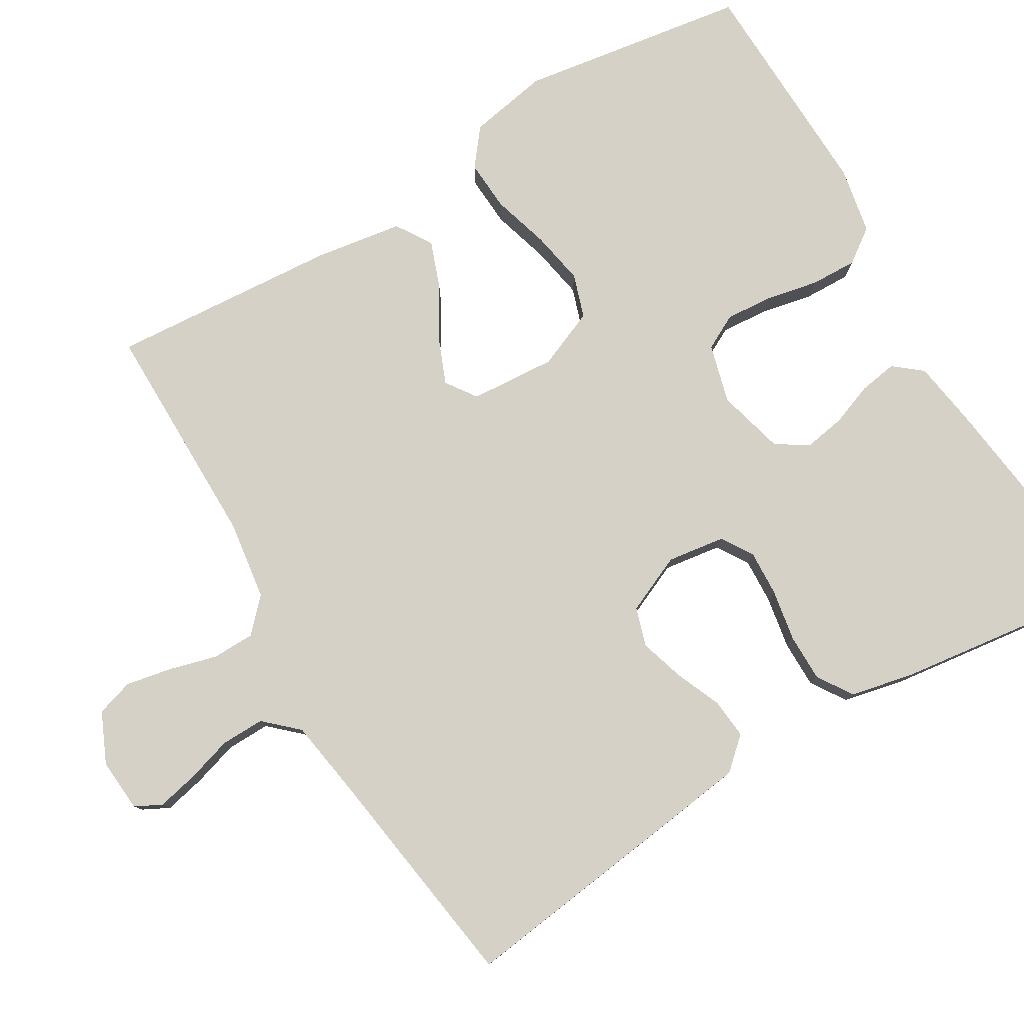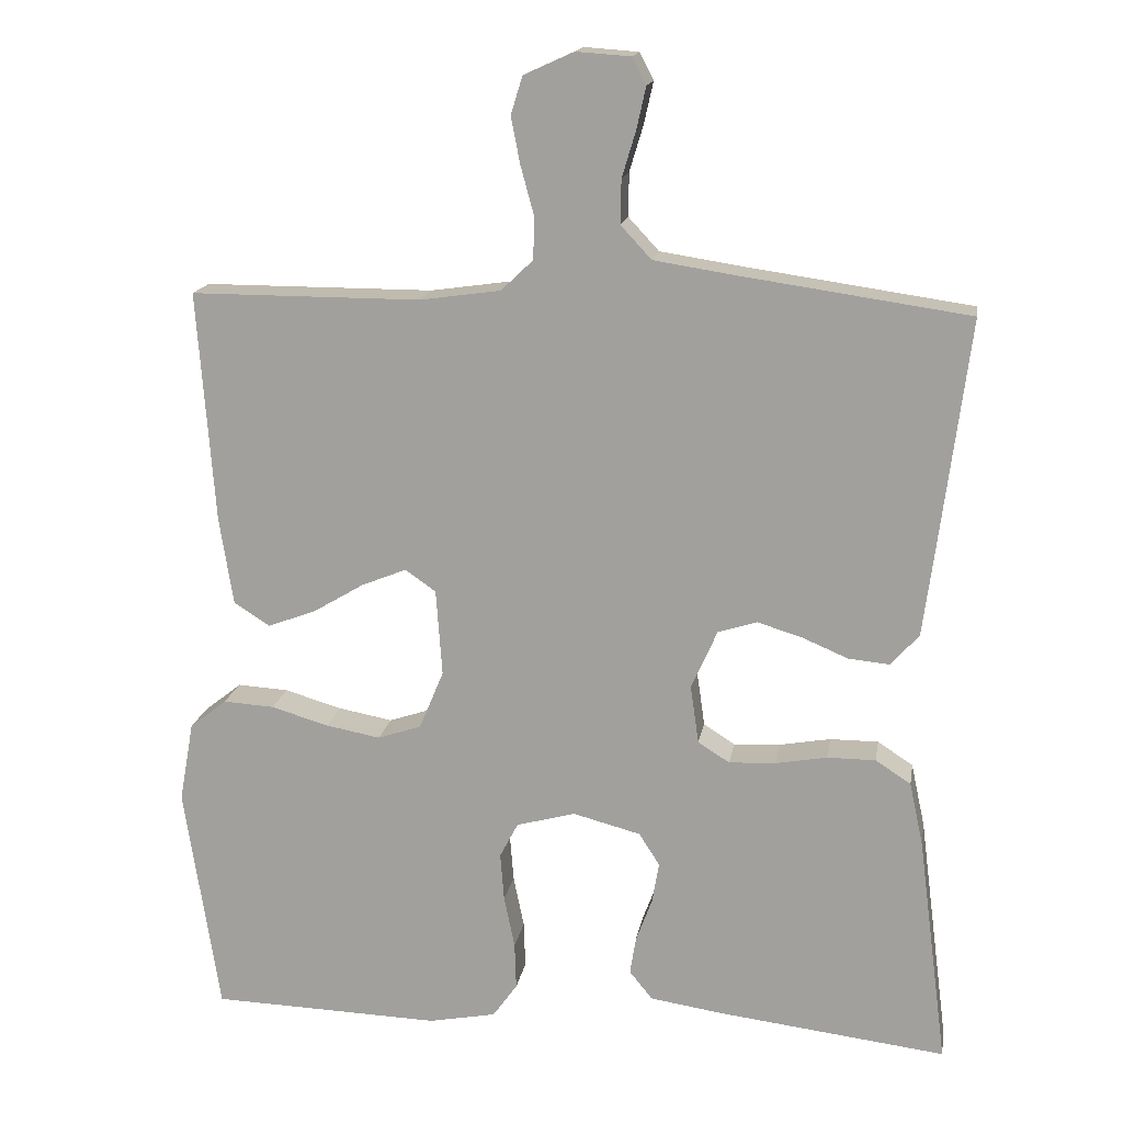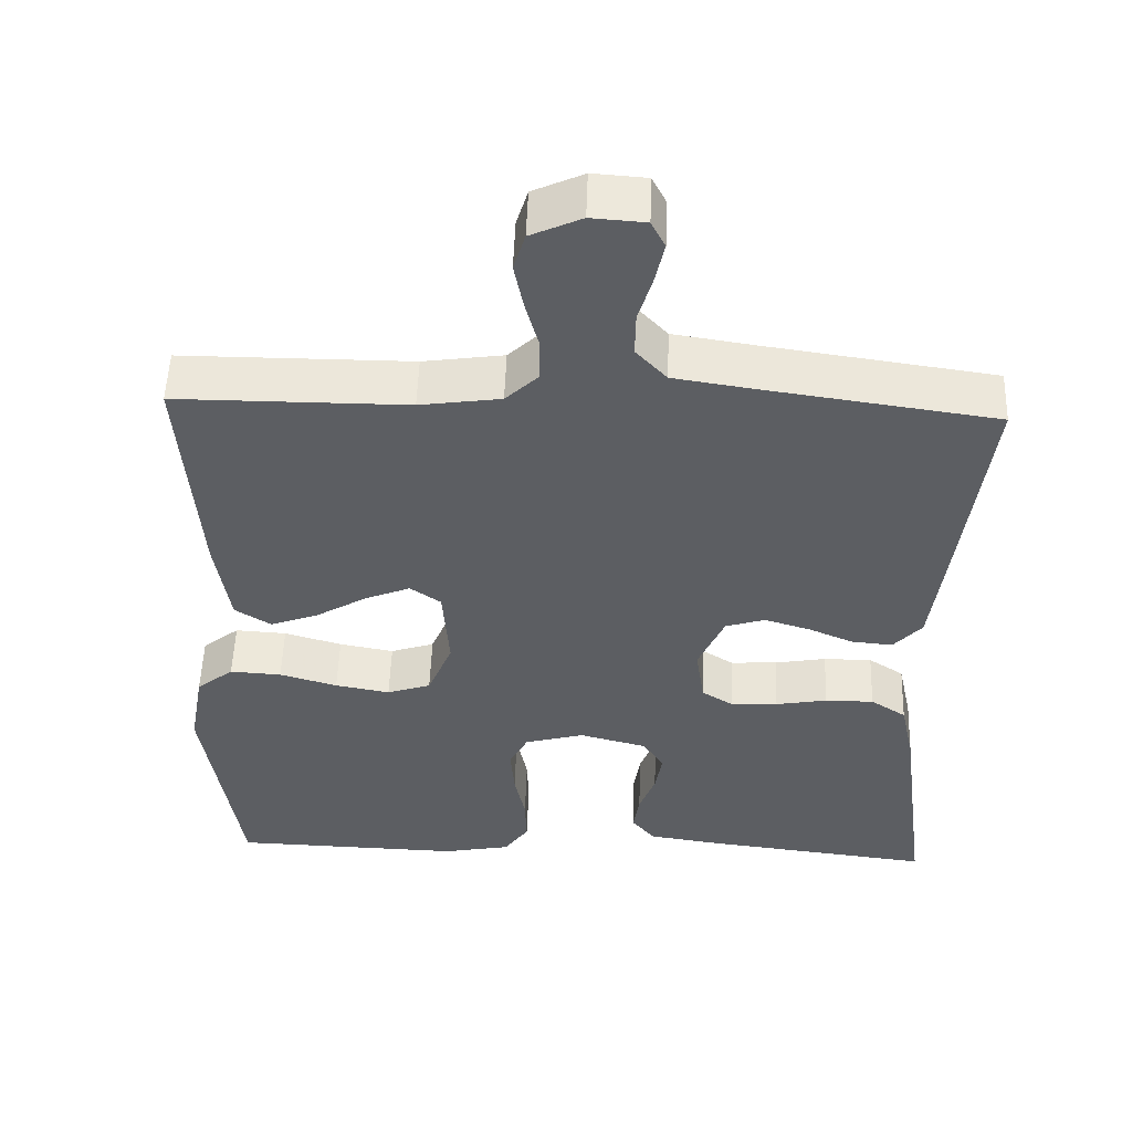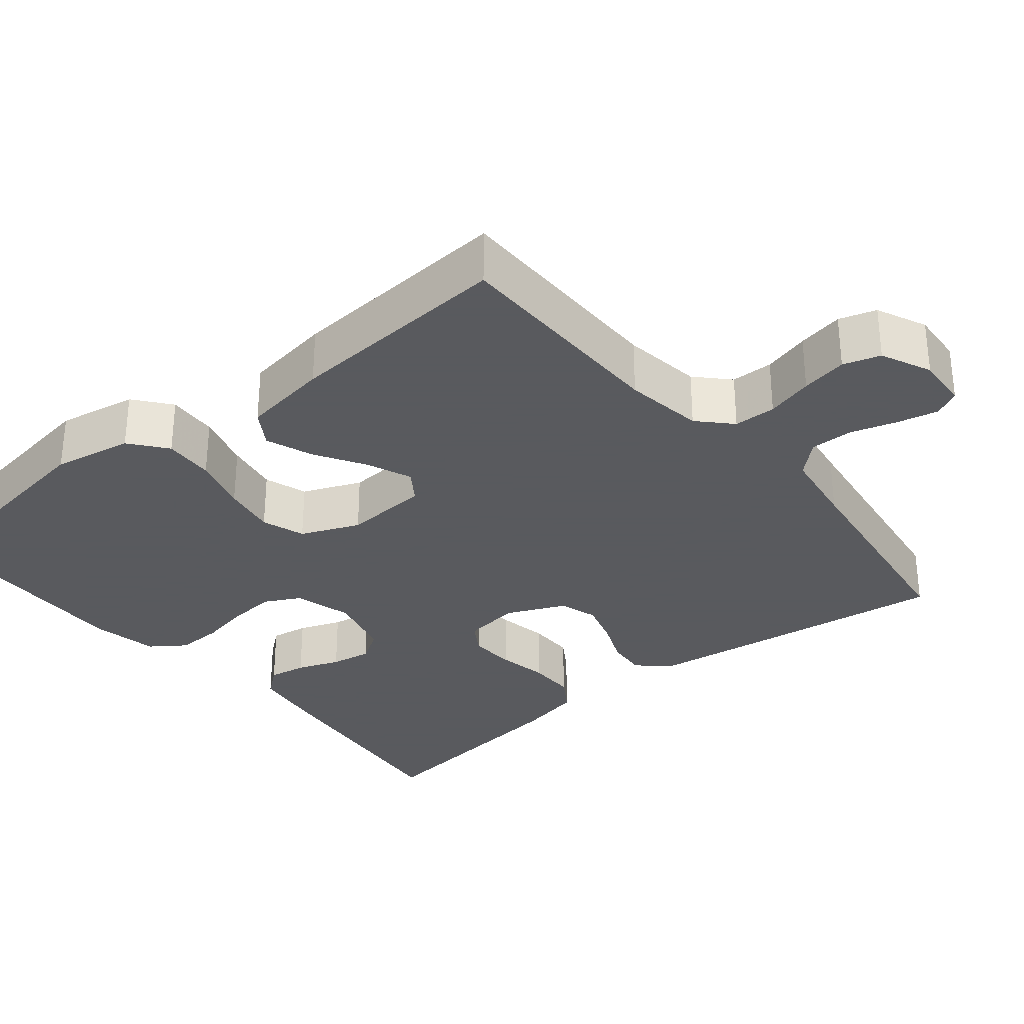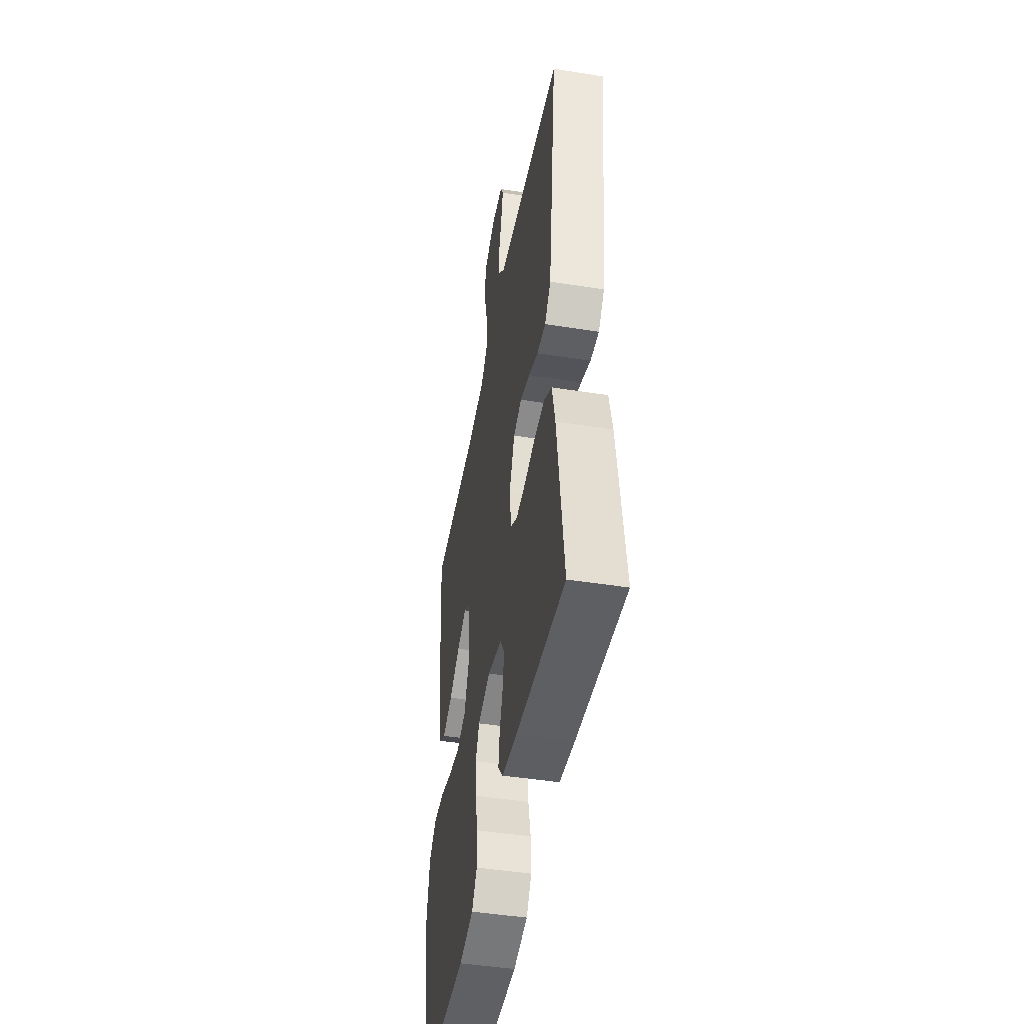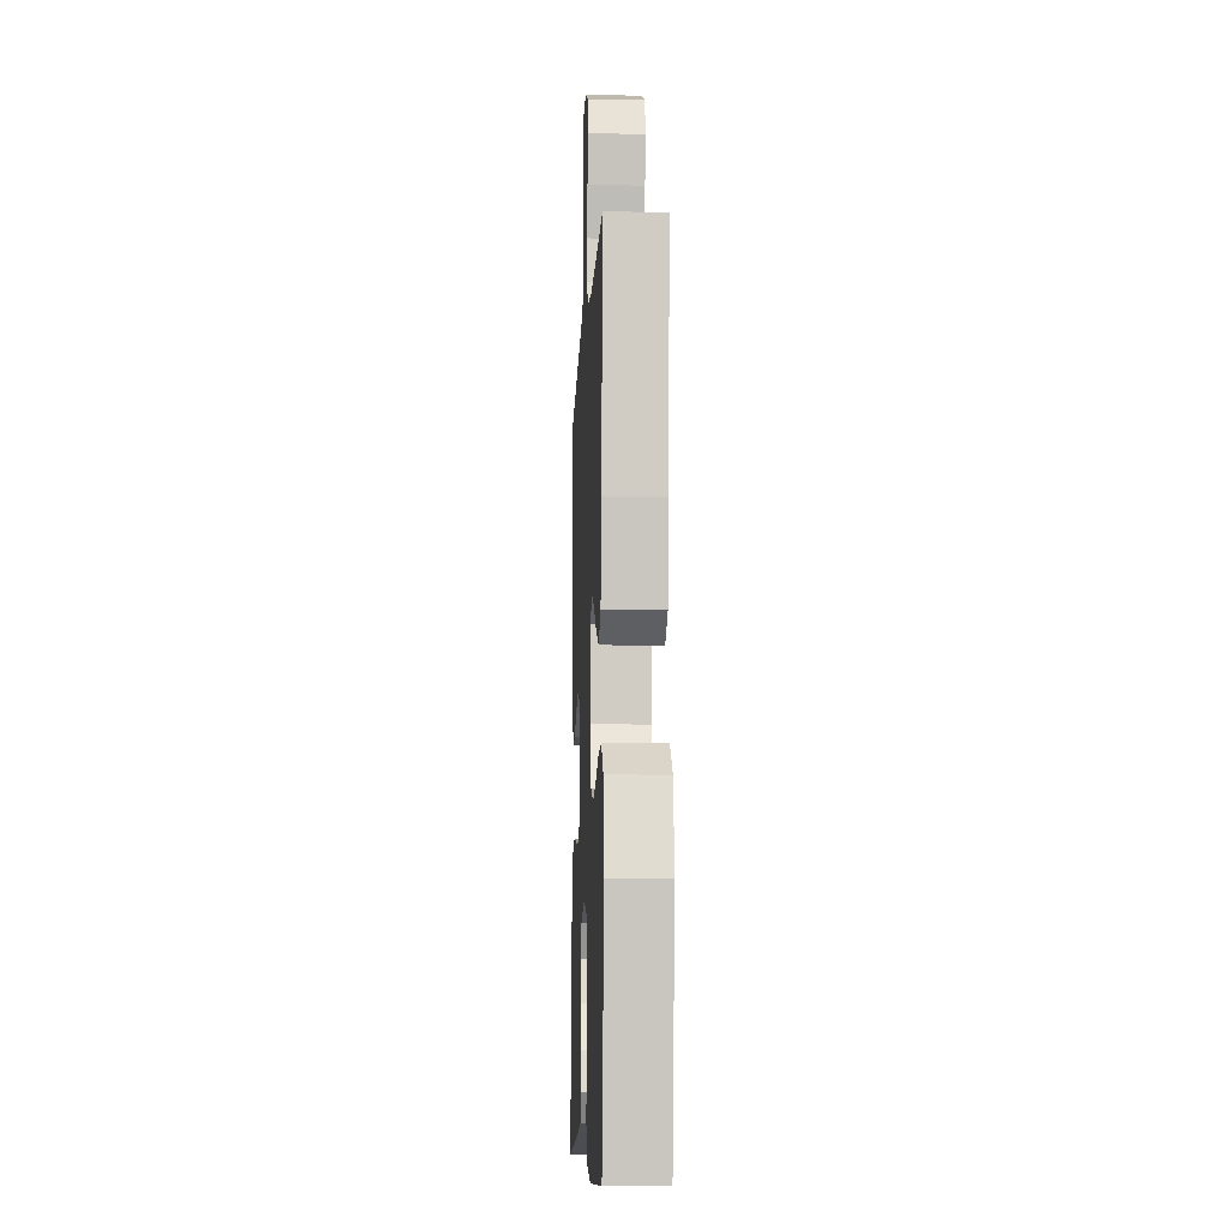
<metadata>
{"format":"obj","ext":"obj","renderer":"f3d","projection":"perspective","resolution":1024,"background":"white","views":[{"elev":79.1,"azim":59.2,"up":"+Y"},{"elev":16.2,"azim":9.5,"up":"+Z"},{"elev":52.1,"azim":1.9,"up":"+Z"},{"elev":-31.2,"azim":-50.6,"up":"+Y"},{"elev":-46.4,"azim":79.8,"up":"+Z"},{"elev":-9.5,"azim":-92.7,"up":"+Z"}]}
</metadata>
<code>
v 0.5 0.07 -0.5
v 0.2 0.07 -0.464
v 0.107 0.07 -0.45
v 0.077 0.07 -0.413
v 0.085 0.07 -0.363
v 0.106 0.07 -0.307
v 0.115 0.07 -0.253
v 0.088 0.07 -0.211
v 0 0.07 -0.188
v -0.077 0.07 -0.209
v -0.101 0.07 -0.255
v -0.096 0.07 -0.318
v -0.082 0.07 -0.386
v -0.08 0.07 -0.447
v -0.112 0.07 -0.492
v -0.2 0.07 -0.509
v -0.5 0.07 -0.5
v -0.546 0.07 -0.2
v -0.527 0.07 -0.095
v -0.479 0.07 -0.057
v -0.412 0.07 -0.061
v -0.337 0.07 -0.083
v -0.266 0.07 -0.096
v -0.209 0.07 -0.077
v -0.177 0.07 0
v -0.185 0.07 0.113
v -0.225 0.07 0.141
v -0.284 0.07 0.117
v -0.351 0.07 0.077
v -0.413 0.07 0.054
v -0.46 0.07 0.084
v -0.478 0.07 0.2
v -0.5 0.07 0.5
v -0.2 0.07 0.5
v -0.095 0.07 0.515
v -0.053 0.07 0.555
v -0.052 0.07 0.611
v -0.069 0.07 0.673
v -0.081 0.07 0.734
v -0.066 0.07 0.783
v 0 0.07 0.813
v 0.07 0.07 0.808
v 0.088 0.07 0.773
v 0.076 0.07 0.719
v 0.058 0.07 0.659
v 0.057 0.07 0.602
v 0.097 0.07 0.559
v 0.2 0.07 0.543
v 0.5 0.07 0.5
v 0.462 0.07 0.2
v 0.447 0.07 0.086
v 0.41 0.07 0.045
v 0.357 0.07 0.05
v 0.298 0.07 0.075
v 0.239 0.07 0.093
v 0.188 0.07 0.077
v 0.154 0.07 0
v 0.165 0.07 -0.076
v 0.206 0.07 -0.102
v 0.267 0.07 -0.099
v 0.334 0.07 -0.087
v 0.397 0.07 -0.087
v 0.443 0.07 -0.117
v 0.461 0.07 -0.2
v 0.5 0 -0.5
v 0.2 0 -0.464
v 0.107 0 -0.45
v 0.077 0 -0.413
v 0.085 0 -0.363
v 0.106 0 -0.307
v 0.115 0 -0.253
v 0.088 0 -0.211
v 0 0 -0.188
v -0.077 0 -0.209
v -0.101 0 -0.255
v -0.096 0 -0.318
v -0.082 0 -0.386
v -0.08 0 -0.447
v -0.112 0 -0.492
v -0.2 0 -0.509
v -0.5 0 -0.5
v -0.546 0 -0.2
v -0.527 0 -0.095
v -0.479 0 -0.057
v -0.412 0 -0.061
v -0.337 0 -0.083
v -0.266 0 -0.096
v -0.209 0 -0.077
v -0.177 0 0
v -0.185 0 0.113
v -0.225 0 0.141
v -0.284 0 0.117
v -0.351 0 0.077
v -0.413 0 0.054
v -0.46 0 0.084
v -0.478 0 0.2
v -0.5 0 0.5
v -0.2 0 0.5
v -0.095 0 0.515
v -0.053 0 0.555
v -0.052 0 0.611
v -0.069 0 0.673
v -0.081 0 0.734
v -0.066 0 0.783
v 0 0 0.813
v 0.07 0 0.808
v 0.088 0 0.773
v 0.076 0 0.719
v 0.058 0 0.659
v 0.057 0 0.602
v 0.097 0 0.559
v 0.2 0 0.543
v 0.5 0 0.5
v 0.462 0 0.2
v 0.447 0 0.086
v 0.41 0 0.045
v 0.357 0 0.05
v 0.298 0 0.075
v 0.239 0 0.093
v 0.188 0 0.077
v 0.154 0 0
v 0.165 0 -0.076
v 0.206 0 -0.102
v 0.267 0 -0.099
v 0.334 0 -0.087
v 0.397 0 -0.087
v 0.443 0 -0.117
v 0.461 0 -0.2
f 4 5 6
f 3 4 6
f 2 3 6
f 1 2 6
f 64 1 6
f 63 64 6
f 62 63 6
f 61 62 6
f 60 61 6
f 59 60 6 7
f 58 59 7 8
f 57 58 8 9
f 56 57 9 10
f 52 53 54
f 51 52 54
f 50 51 54
f 49 50 54
f 48 49 54
f 47 48 54 55
f 46 47 55 56
f 43 44 45
f 42 43 45
f 41 42 45
f 40 41 45
f 39 40 45
f 38 39 45
f 37 38 45
f 36 37 45 46
f 46 56 10
f 36 46 10
f 35 36 10
f 32 33 34
f 31 32 34
f 30 31 34
f 29 30 34
f 28 29 34
f 27 28 34 35
f 20 21 22
f 19 20 22
f 18 19 22
f 17 18 22
f 16 17 22
f 15 16 22
f 14 15 22
f 13 14 22
f 12 13 22
f 11 12 22 23
f 10 11 23 24
f 26 27 35
f 25 26 35 10
f 10 24 25
f 70 69 68
f 70 68 67
f 70 67 66
f 70 66 65
f 70 65 128
f 70 128 127
f 70 127 126
f 70 126 125
f 70 125 124
f 71 70 124 123
f 72 71 123 122
f 73 72 122 121
f 74 73 121 120
f 118 117 116
f 118 116 115
f 118 115 114
f 118 114 113
f 118 113 112
f 119 118 112 111
f 120 119 111 110
f 109 108 107
f 109 107 106
f 109 106 105
f 109 105 104
f 109 104 103
f 109 103 102
f 109 102 101
f 110 109 101 100
f 74 120 110
f 74 110 100
f 74 100 99
f 98 97 96
f 98 96 95
f 98 95 94
f 98 94 93
f 98 93 92
f 99 98 92 91
f 86 85 84
f 86 84 83
f 86 83 82
f 86 82 81
f 86 81 80
f 86 80 79
f 86 79 78
f 86 78 77
f 86 77 76
f 87 86 76 75
f 88 87 75 74
f 99 91 90
f 74 99 90 89
f 89 88 74
f 1 65 66 2
f 2 66 67 3
f 3 67 68 4
f 4 68 69 5
f 5 69 70 6
f 6 70 71 7
f 7 71 72 8
f 8 72 73 9
f 9 73 74 10
f 10 74 75 11
f 11 75 76 12
f 12 76 77 13
f 13 77 78 14
f 14 78 79 15
f 15 79 80 16
f 16 80 81 17
f 17 81 82 18
f 18 82 83 19
f 19 83 84 20
f 20 84 85 21
f 21 85 86 22
f 22 86 87 23
f 23 87 88 24
f 24 88 89 25
f 25 89 90 26
f 26 90 91 27
f 27 91 92 28
f 28 92 93 29
f 29 93 94 30
f 30 94 95 31
f 31 95 96 32
f 32 96 97 33
f 33 97 98 34
f 34 98 99 35
f 35 99 100 36
f 36 100 101 37
f 37 101 102 38
f 38 102 103 39
f 39 103 104 40
f 40 104 105 41
f 41 105 106 42
f 42 106 107 43
f 43 107 108 44
f 44 108 109 45
f 45 109 110 46
f 46 110 111 47
f 47 111 112 48
f 48 112 113 49
f 49 113 114 50
f 50 114 115 51
f 51 115 116 52
f 52 116 117 53
f 53 117 118 54
f 54 118 119 55
f 55 119 120 56
f 56 120 121 57
f 57 121 122 58
f 58 122 123 59
f 59 123 124 60
f 60 124 125 61
f 61 125 126 62
f 62 126 127 63
f 63 127 128 64
f 64 128 65 1

</code>
